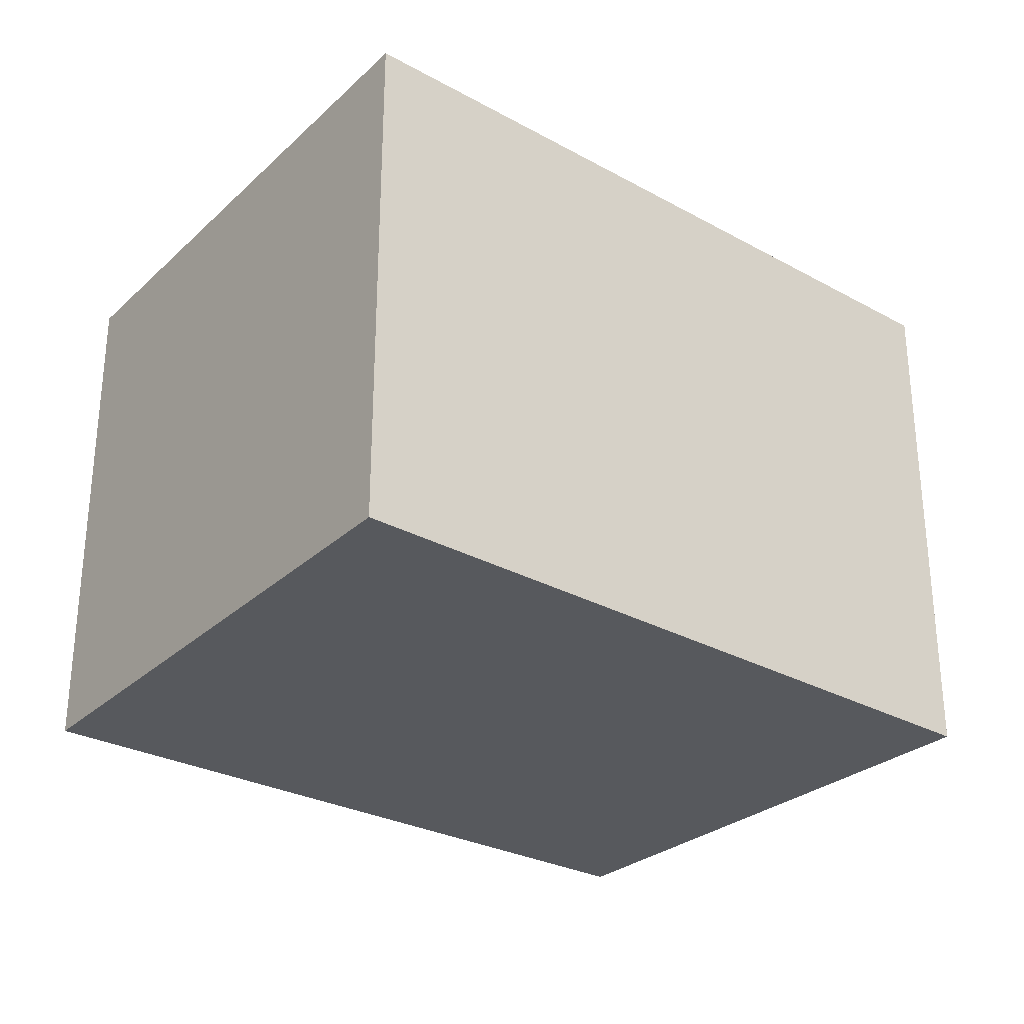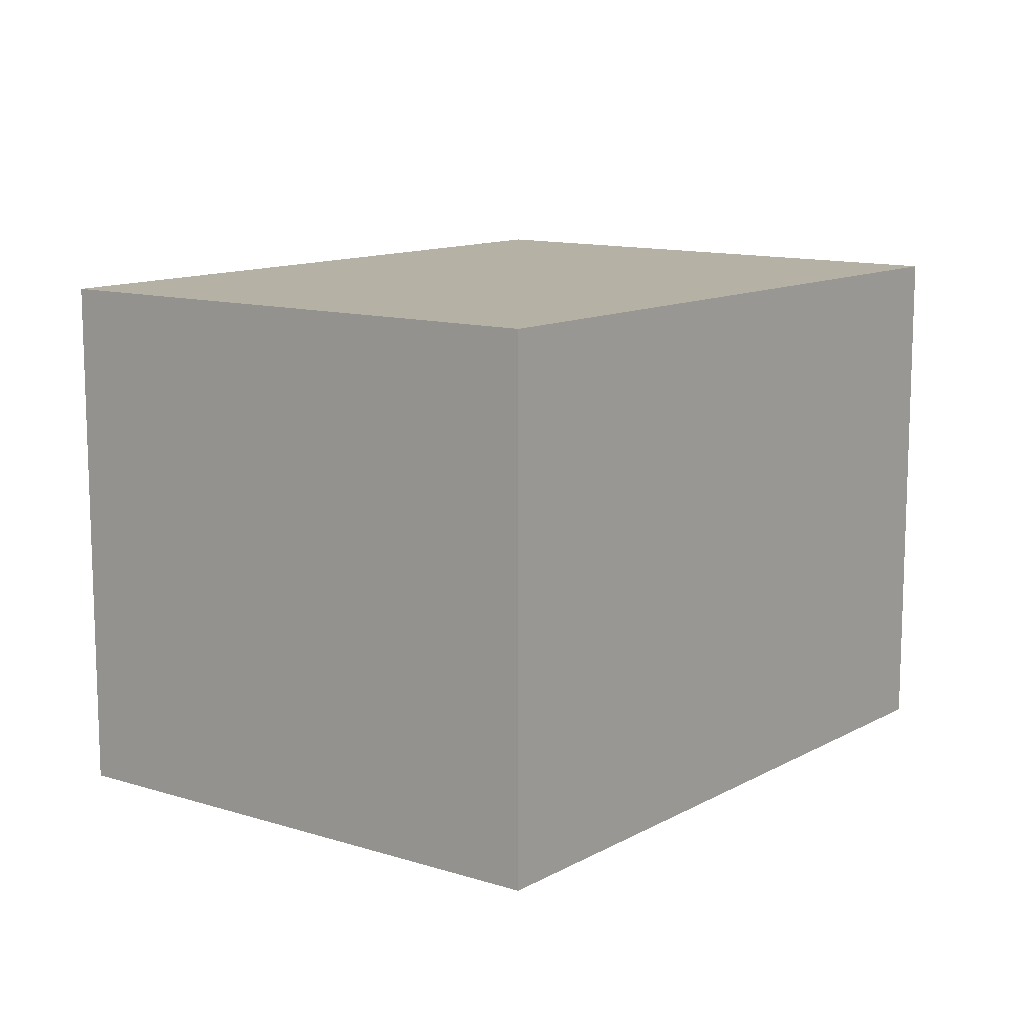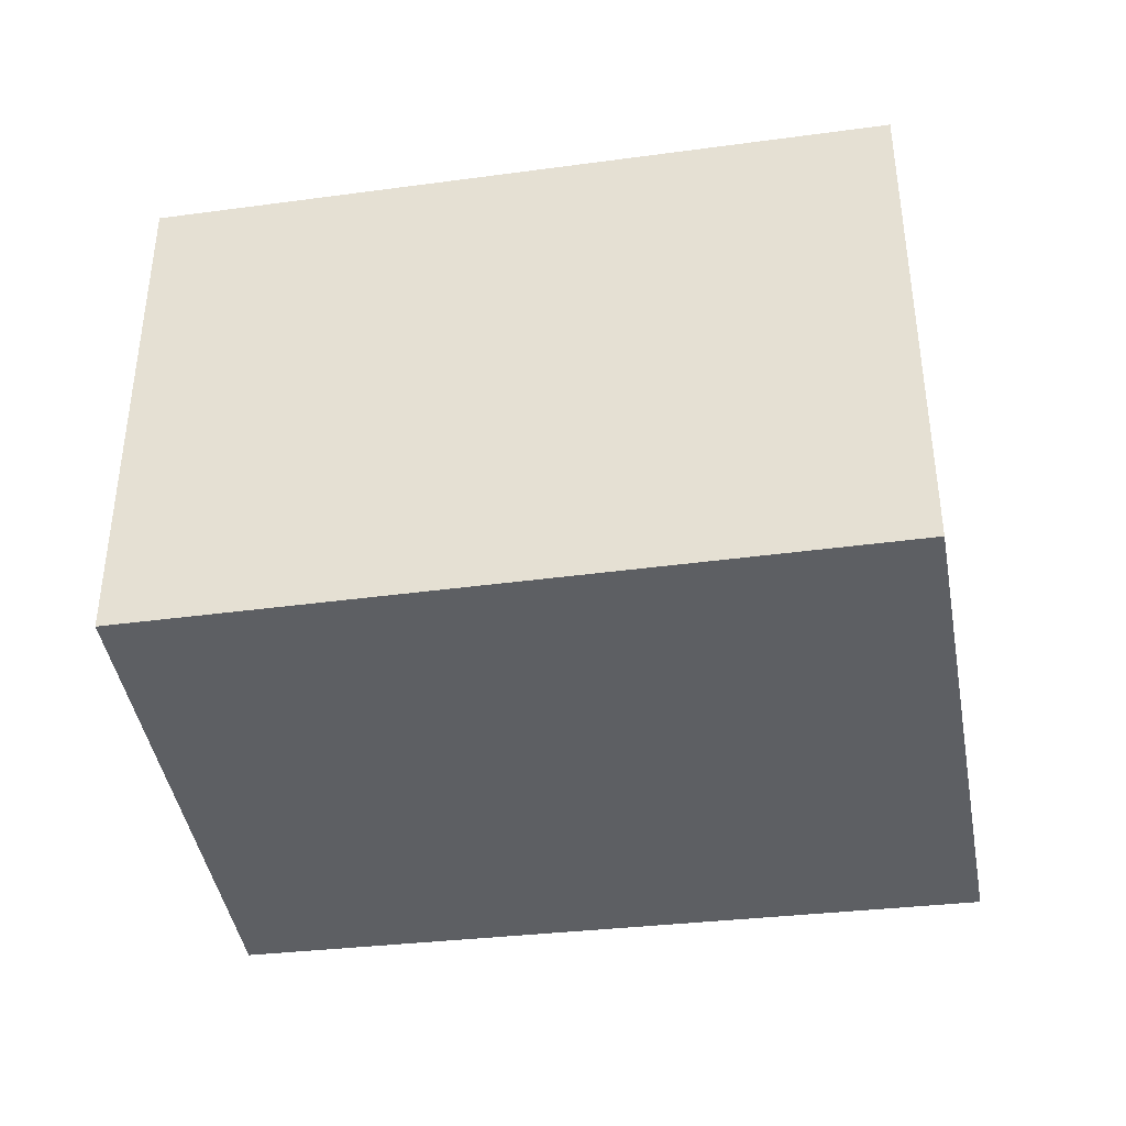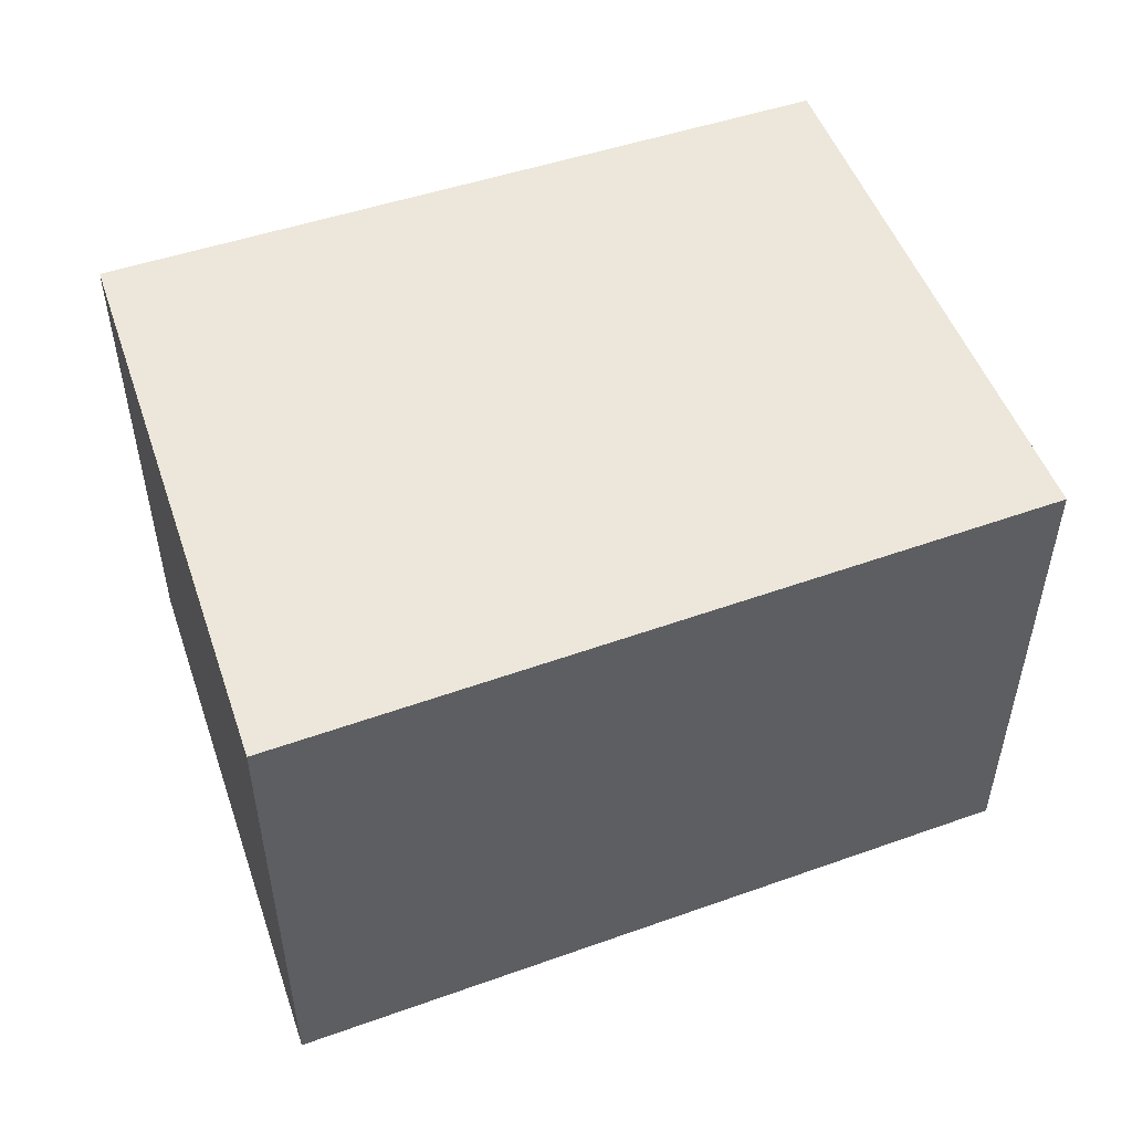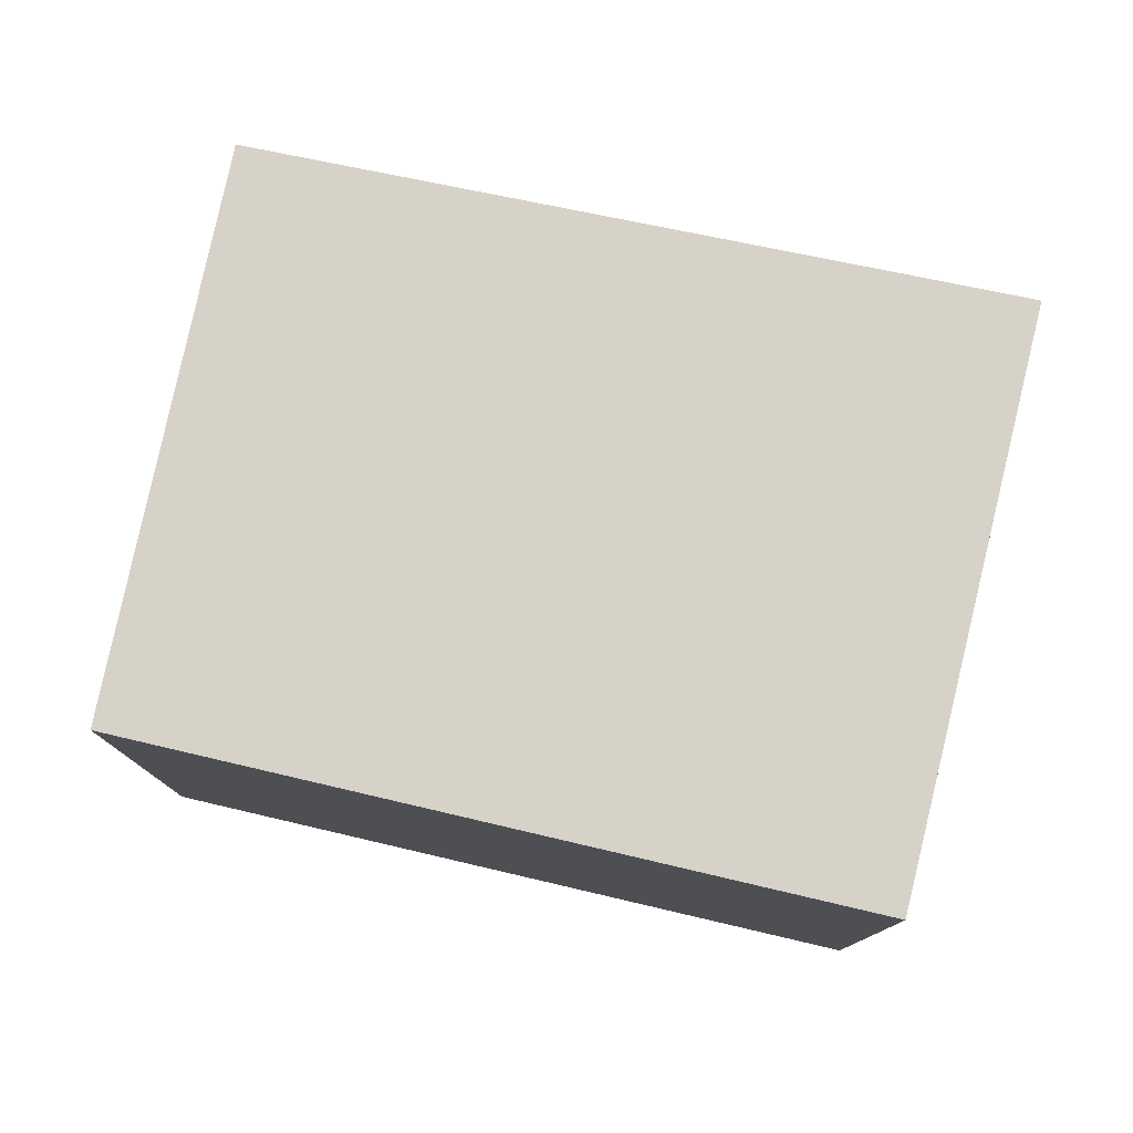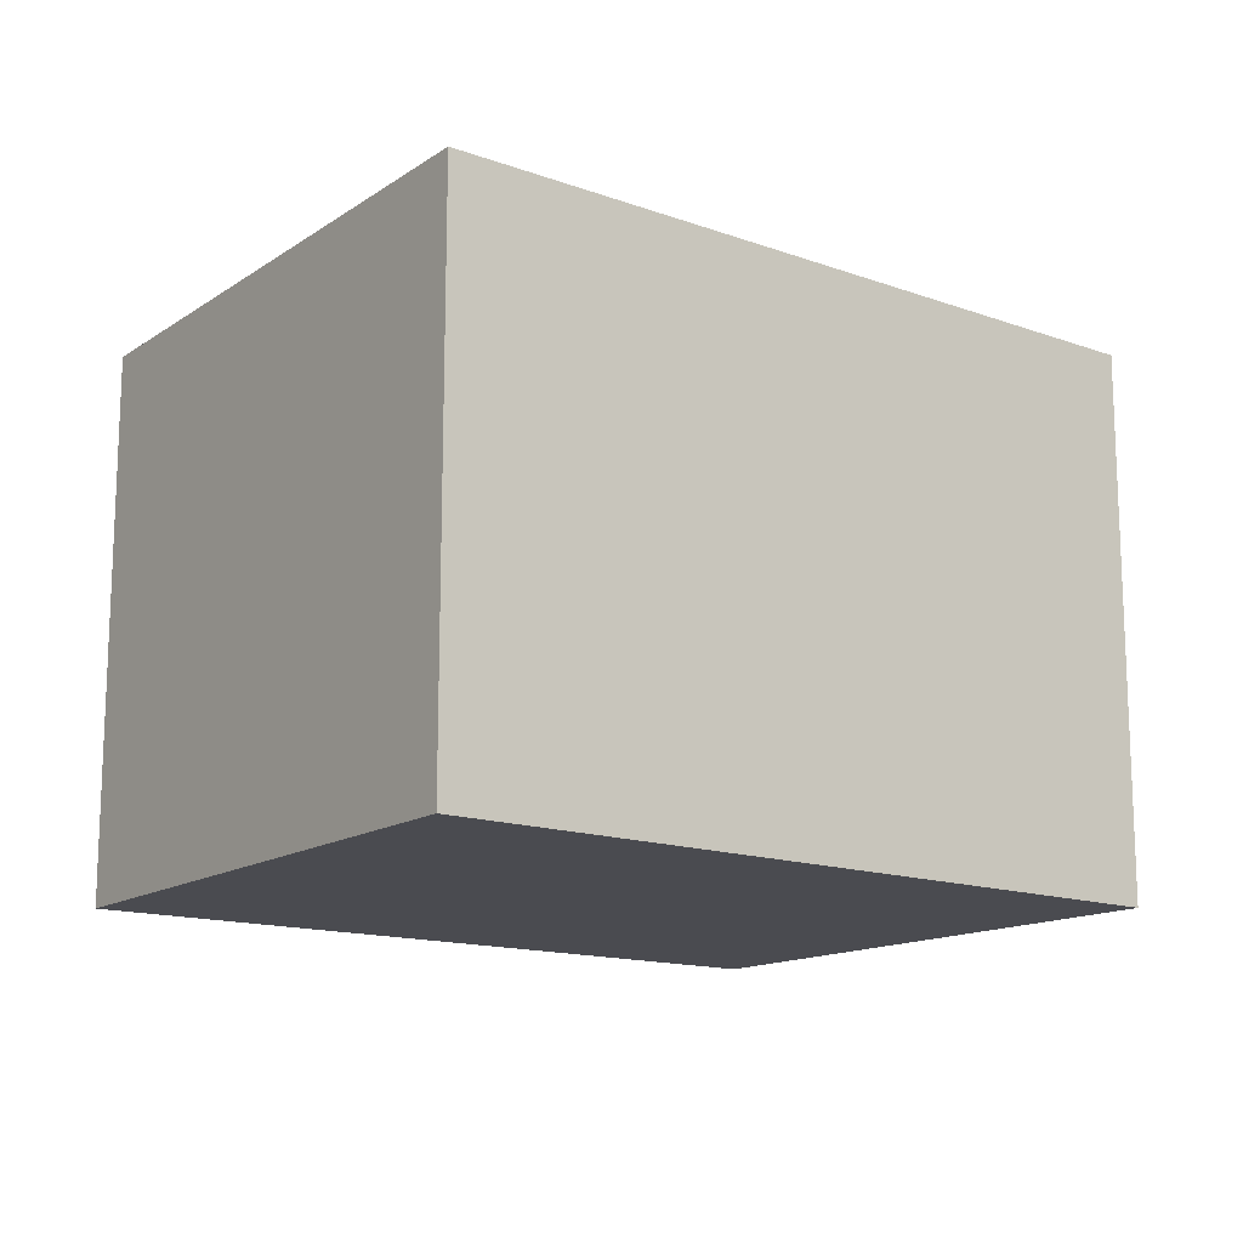
<metadata>
{"format":"obj","ext":"obj","renderer":"f3d","projection":"perspective","resolution":1024,"background":"white","views":[{"elev":-29.2,"azim":-22.0,"up":"+Y"},{"elev":11.8,"azim":143.8,"up":"+Y"},{"elev":-39.8,"azim":-154.8,"up":"+Y"},{"elev":52.6,"azim":-3.8,"up":"+Y"},{"elev":78.2,"azim":-151.2,"up":"+Y"},{"elev":-14.5,"azim":-20.8,"up":"+Y"}]}
</metadata>
<code>
v  0 2.642 1.618e-16
v  4.392 2.642 1.693
v  3.561 2.642 -1.001
v  0.745 2.642 2.826
v  3.561 6.129e-17 -1.001
v  0 0 0
v  0.745 -1.73e-16 2.826
v  4.392 -1.037e-16 1.693
g defaultobject
f 1 2 3
f 2 1 4
f 5 1 3
f 1 5 6
f 6 4 1
f 4 6 7
f 7 2 4
f 2 7 8
f 8 3 2
f 3 8 5
f 5 7 6
f 7 5 8

</code>
